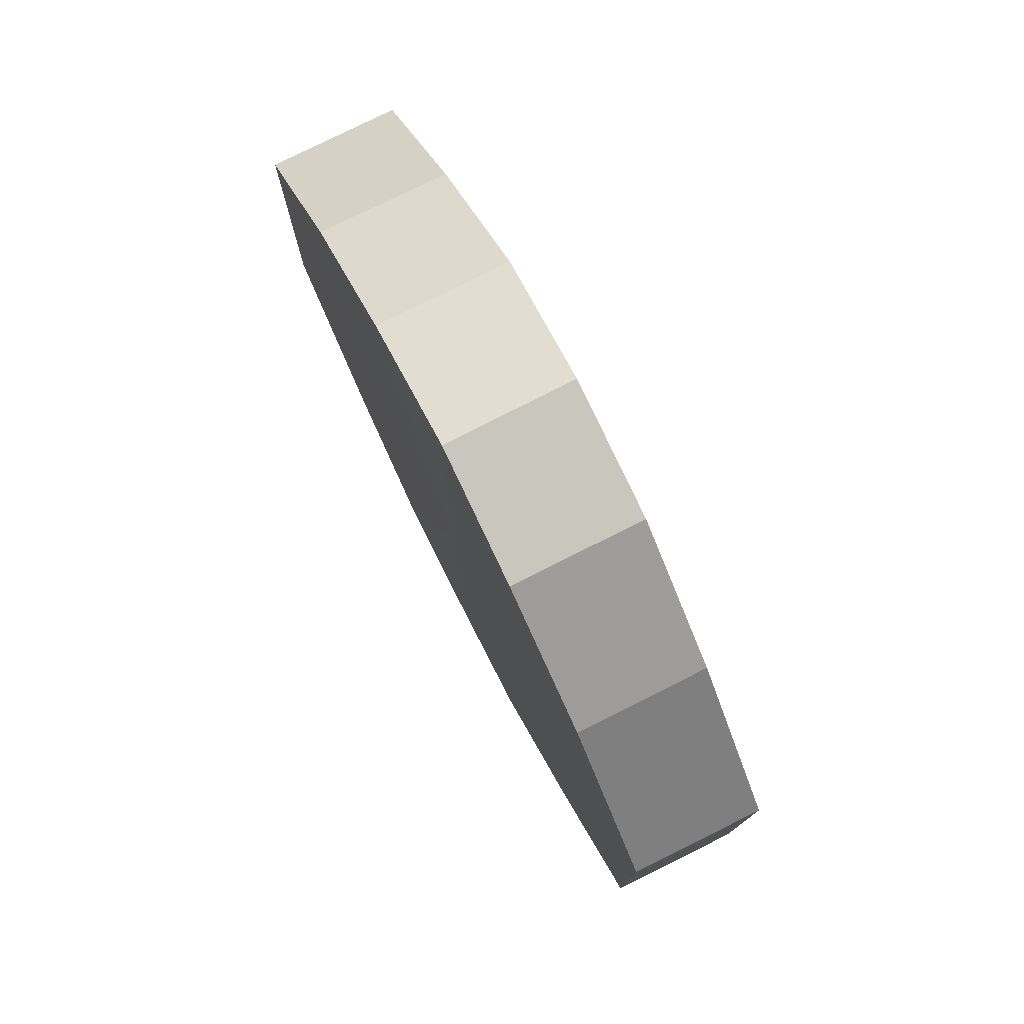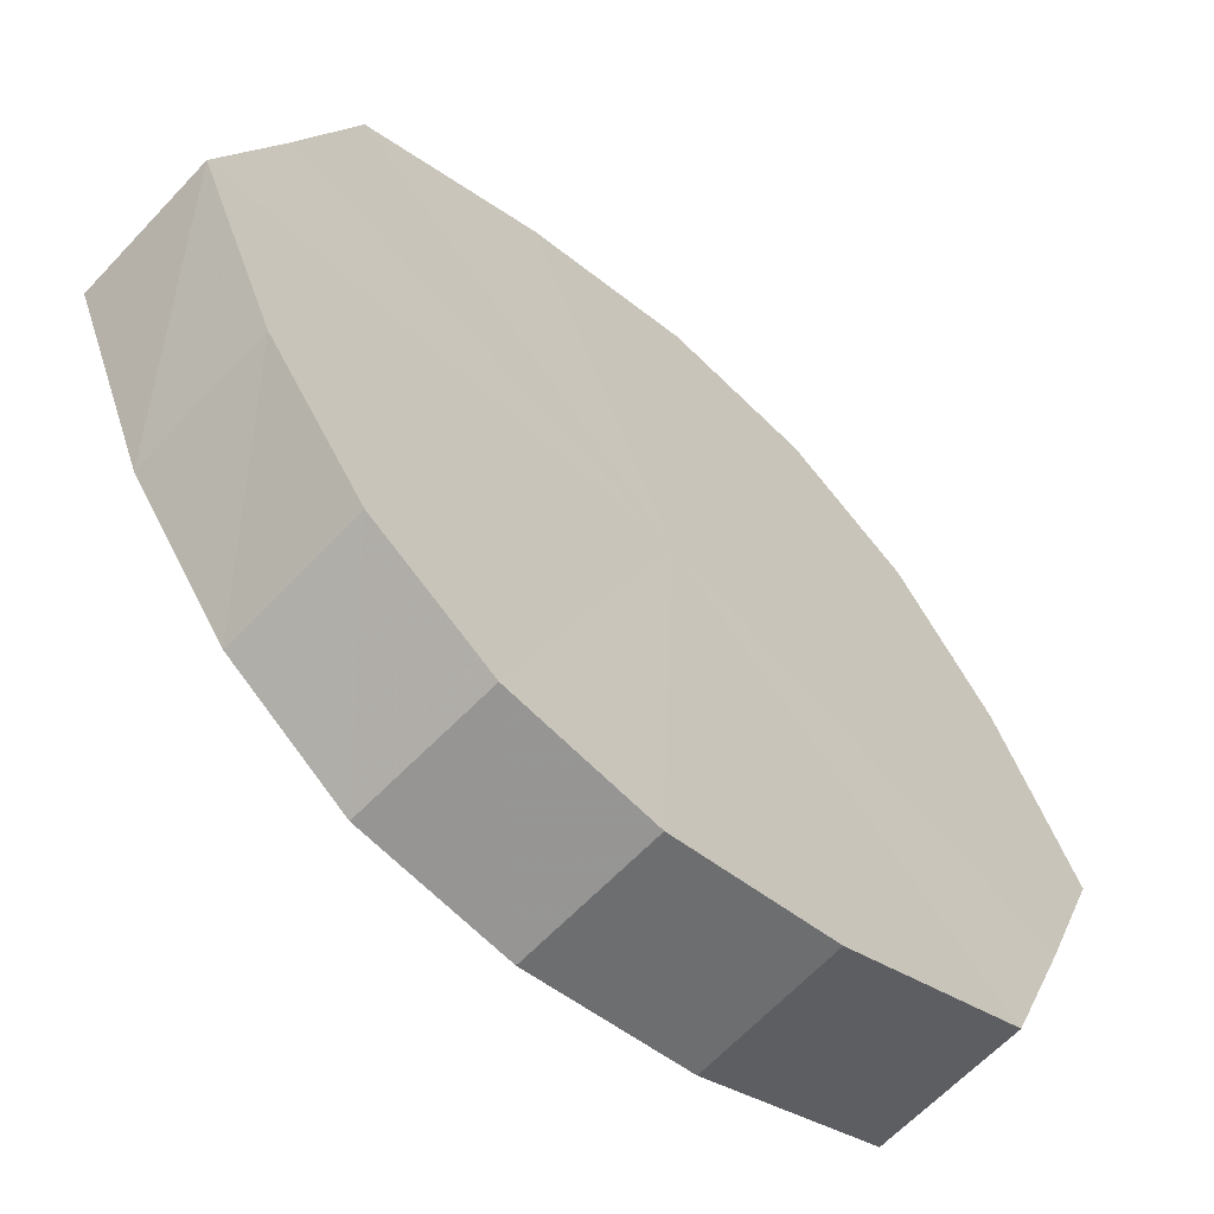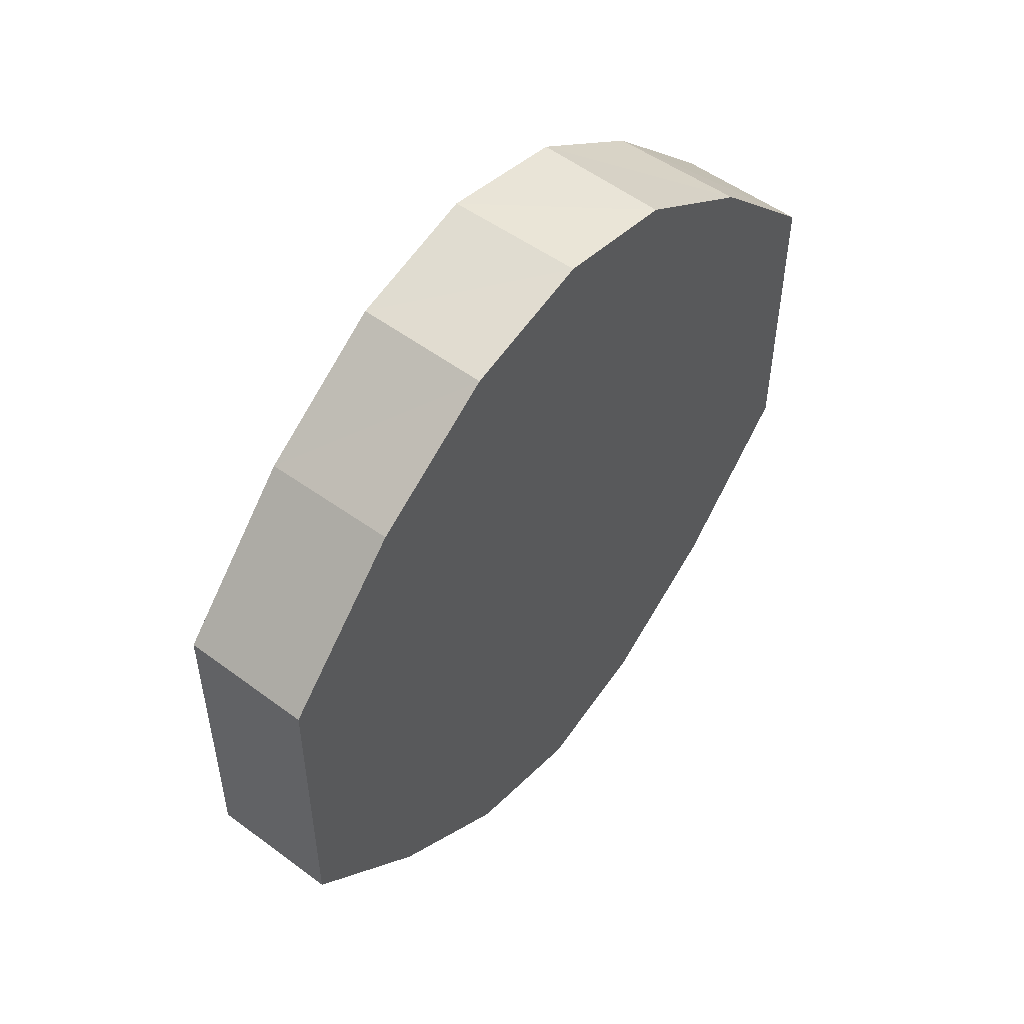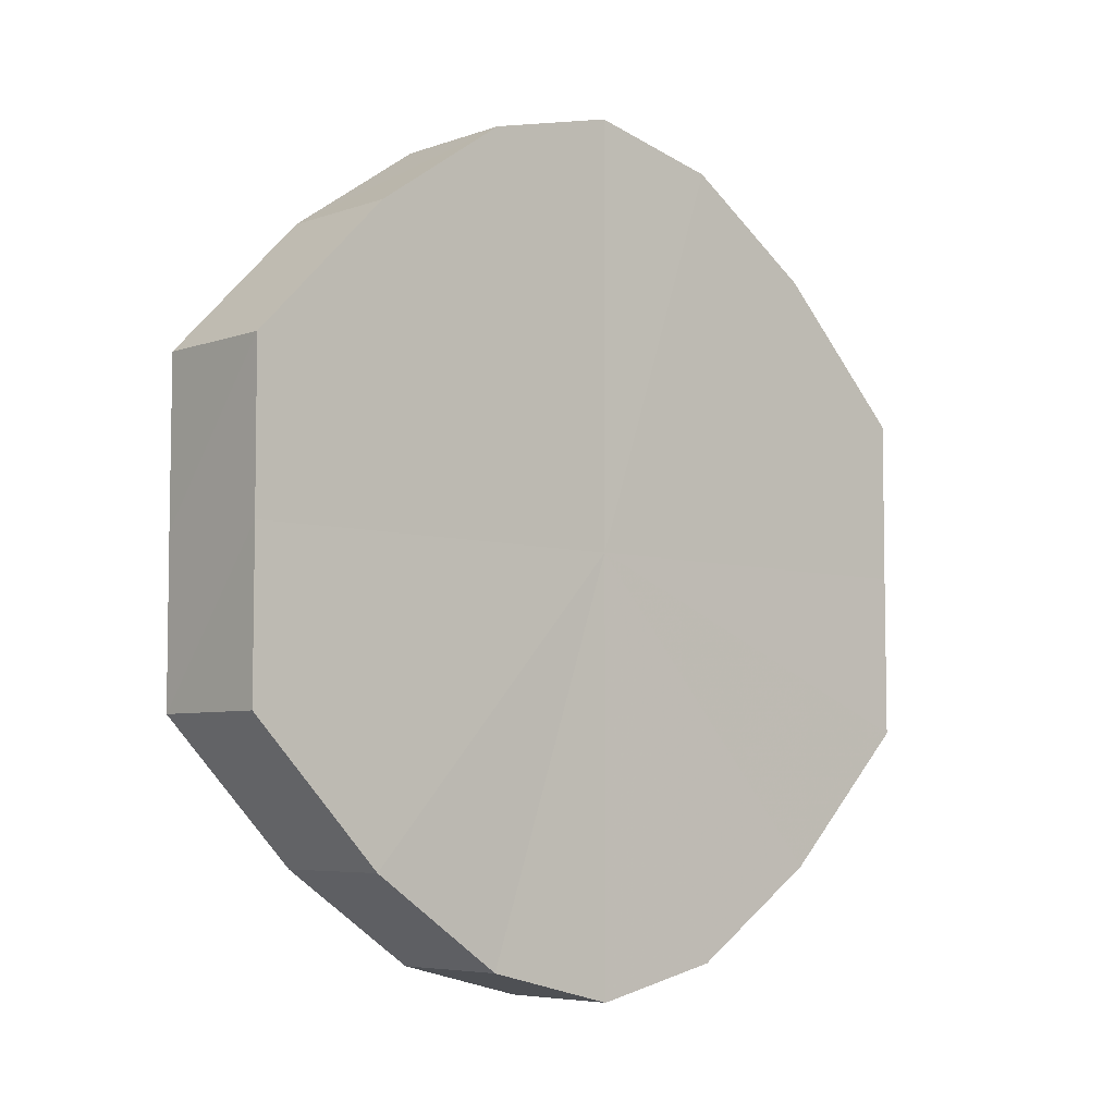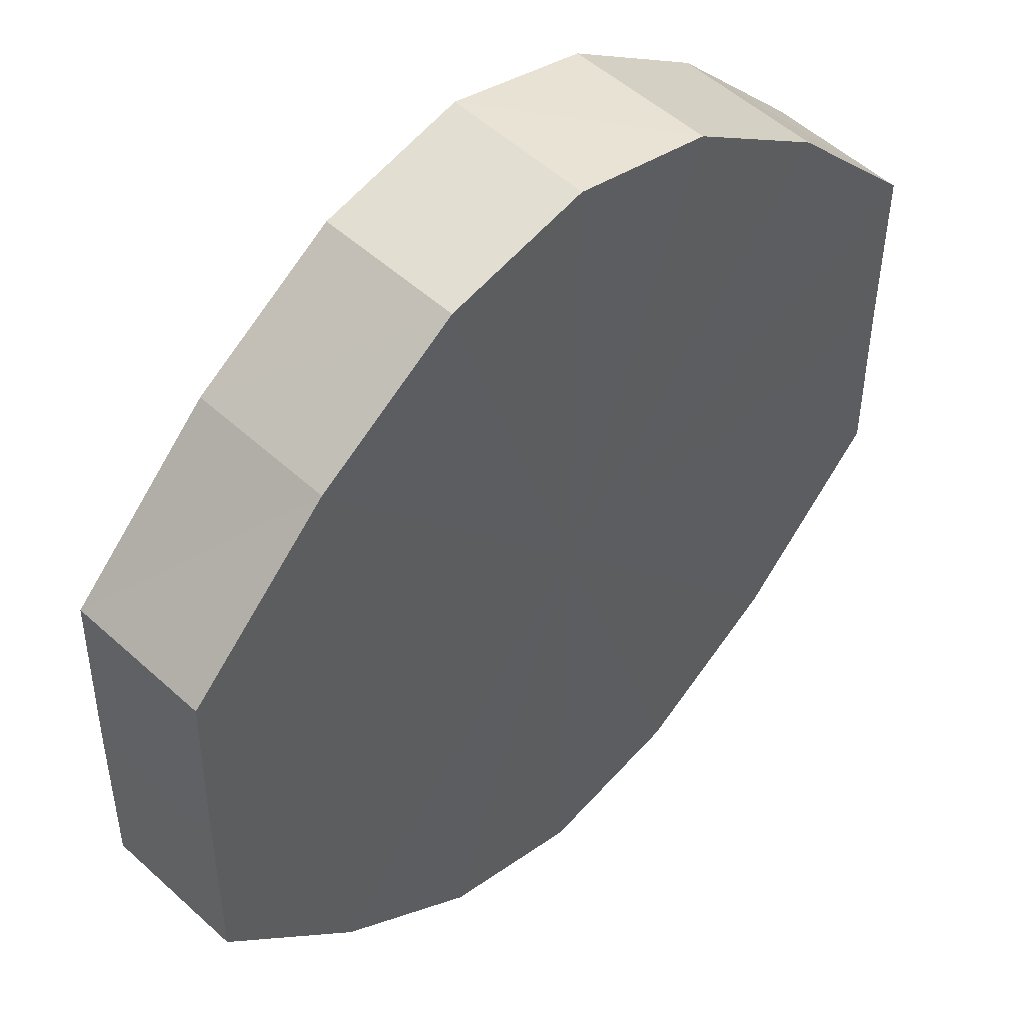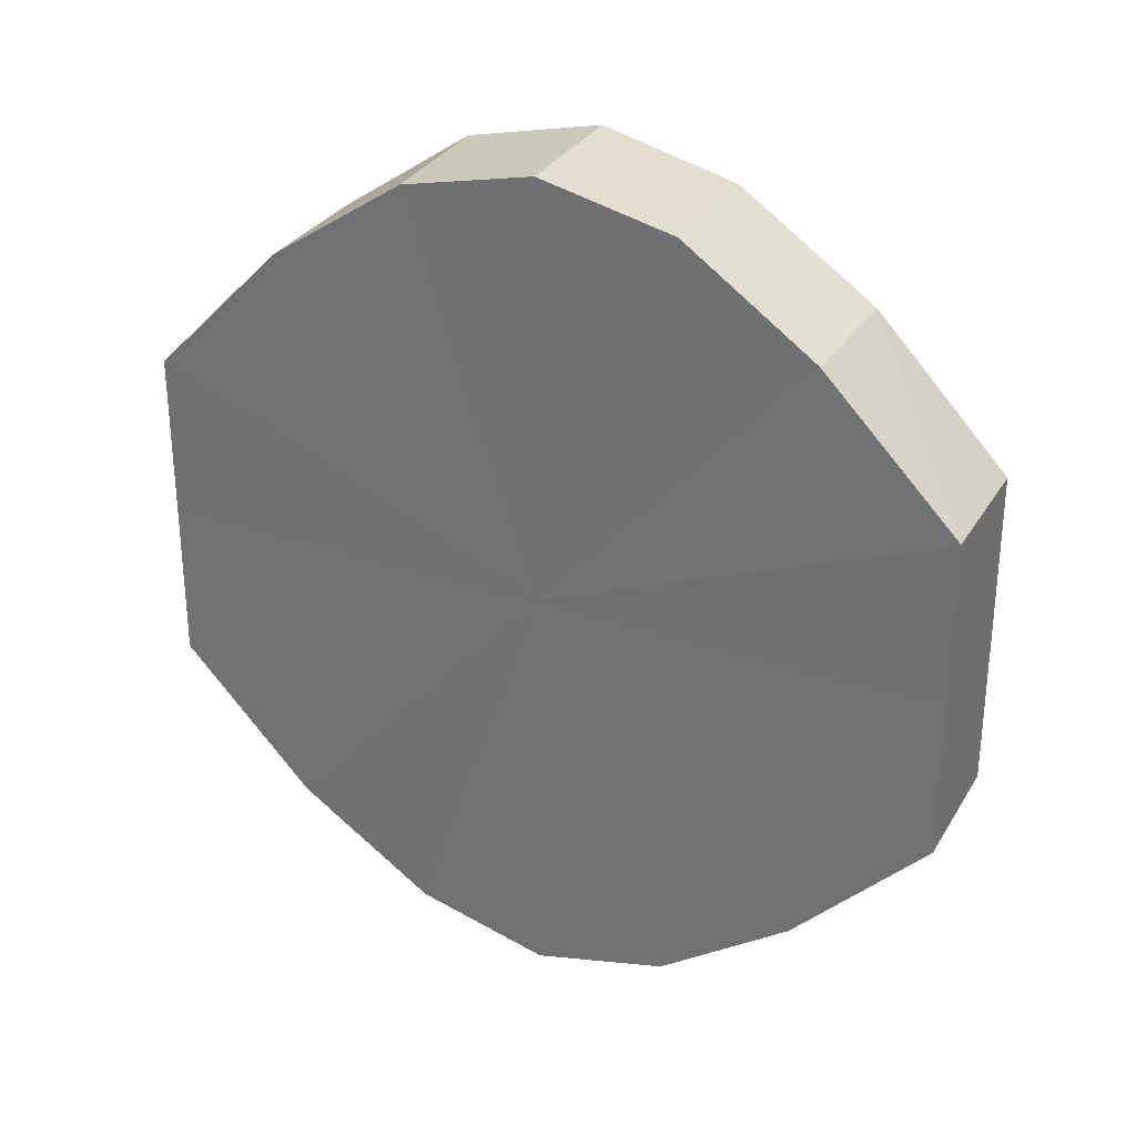
<metadata>
{"format":"obj","ext":"obj","renderer":"f3d","projection":"perspective","resolution":1024,"background":"white","views":[{"elev":78.0,"azim":18.2,"up":"+Z"},{"elev":12.5,"azim":15.2,"up":"+Y"},{"elev":53.5,"azim":-96.8,"up":"+Z"},{"elev":-6.1,"azim":93.9,"up":"+Z"},{"elev":-39.9,"azim":179.6,"up":"+Y"},{"elev":30.9,"azim":-19.2,"up":"+Z"}]}
</metadata>
<code>
o 29068
v 2221 1866 7.961
v 2221 1866 7.978
v 2221 1866 7.961
v 2221 1866 7.993
v 2221 1866 7.978
v 2221 1866 7.944
v 2221 1866 7.944
v 2221 1866 8.002
v 2221 1866 7.993
v 2221 1866 7.929
v 2221 1866 7.929
v 2221 1866 8.006
v 2221 1866 8.002
v 2221 1866 7.919
v 2221 1866 7.919
v 2221 1866 8.002
v 2221 1866 8.006
v 2221 1866 7.916
v 2221 1866 7.916
v 2221 1866 7.993
v 2221 1866 8.002
v 2221 1866 7.919
v 2221 1866 7.919
v 2221 1866 7.978
v 2221 1866 7.993
v 2221 1866 7.929
v 2221 1866 7.929
v 2221 1866 7.961
v 2221 1866 7.978
v 2221 1866 7.944
v 2221 1866 7.944
v 2221 1866 7.961
v 2221 1866 7.961
v 2221 1866 7.978
v 2221 1866 7.978
v 2221 1866 7.993
v 2221 1866 7.993
v 2221 1866 7.944
v 2221 1866 7.961
v 2221 1866 7.929
v 2221 1866 7.944
v 2221 1866 8.002
v 2221 1866 8.002
v 2221 1866 7.919
v 2221 1866 7.929
v 2221 1866 7.916
v 2221 1866 7.919
v 2221 1866 8.006
v 2221 1866 8.006
v 2221 1866 7.919
v 2221 1866 7.916
v 2221 1866 7.929
v 2221 1866 7.919
v 2221 1866 8.002
v 2221 1866 8.002
v 2221 1866 7.944
v 2221 1866 7.929
v 2221 1866 7.961
v 2221 1866 7.944
v 2221 1866 7.993
v 2221 1866 7.993
v 2221 1866 7.978
v 2221 1866 7.961
v 2221 1866 7.978
v 2221 1866 7.961
v 2221 1866 7.978
v 2221 1866 7.961
v 2221 1866 7.993
v 2221 1866 7.944
v 2221 1866 8.002
v 2221 1866 7.929
v 2221 1866 8.006
v 2221 1866 7.919
v 2221 1866 8.002
v 2221 1866 7.916
v 2221 1866 7.993
v 2221 1866 7.919
v 2221 1866 7.978
v 2221 1866 7.929
v 2221 1866 7.961
v 2221 1866 7.944
v 2221 1866 7.961
v 2221 1866 7.961
v 2221 1866 7.978
v 2221 1866 7.944
v 2221 1866 7.993
v 2221 1866 7.929
v 2221 1866 8.002
v 2221 1866 7.919
v 2221 1866 8.006
v 2221 1866 7.916
v 2221 1866 8.002
v 2221 1866 7.919
v 2221 1866 7.993
v 2221 1866 7.929
v 2221 1866 7.978
v 2221 1866 7.944
v 2221 1866 7.961
f 1 2 3
f 2 4 5
f 6 1 7
f 4 8 9
f 10 6 11
f 8 12 13
f 14 10 15
f 12 16 17
f 18 14 19
f 16 20 21
f 22 18 23
f 20 24 25
f 26 22 27
f 24 28 29
f 30 26 31
f 28 30 32
f 33 34 35
f 35 36 37
f 38 39 33
f 40 41 38
f 37 42 43
f 44 45 40
f 46 47 44
f 43 48 49
f 50 51 46
f 52 53 50
f 49 54 55
f 56 57 52
f 58 59 56
f 55 60 61
f 62 63 58
f 61 64 62
f 65 66 67
f 65 68 66
f 65 67 69
f 65 70 68
f 65 69 71
f 65 72 70
f 65 71 73
f 65 74 72
f 65 73 75
f 65 76 74
f 65 75 77
f 65 78 76
f 65 77 79
f 65 80 78
f 65 79 81
f 65 81 80
f 82 83 84
f 82 85 83
f 82 84 86
f 82 87 85
f 82 86 88
f 82 89 87
f 82 88 90
f 82 91 89
f 82 90 92
f 82 93 91
f 82 92 94
f 82 95 93
f 82 94 96
f 82 97 95
f 82 96 98
f 82 98 97

</code>
